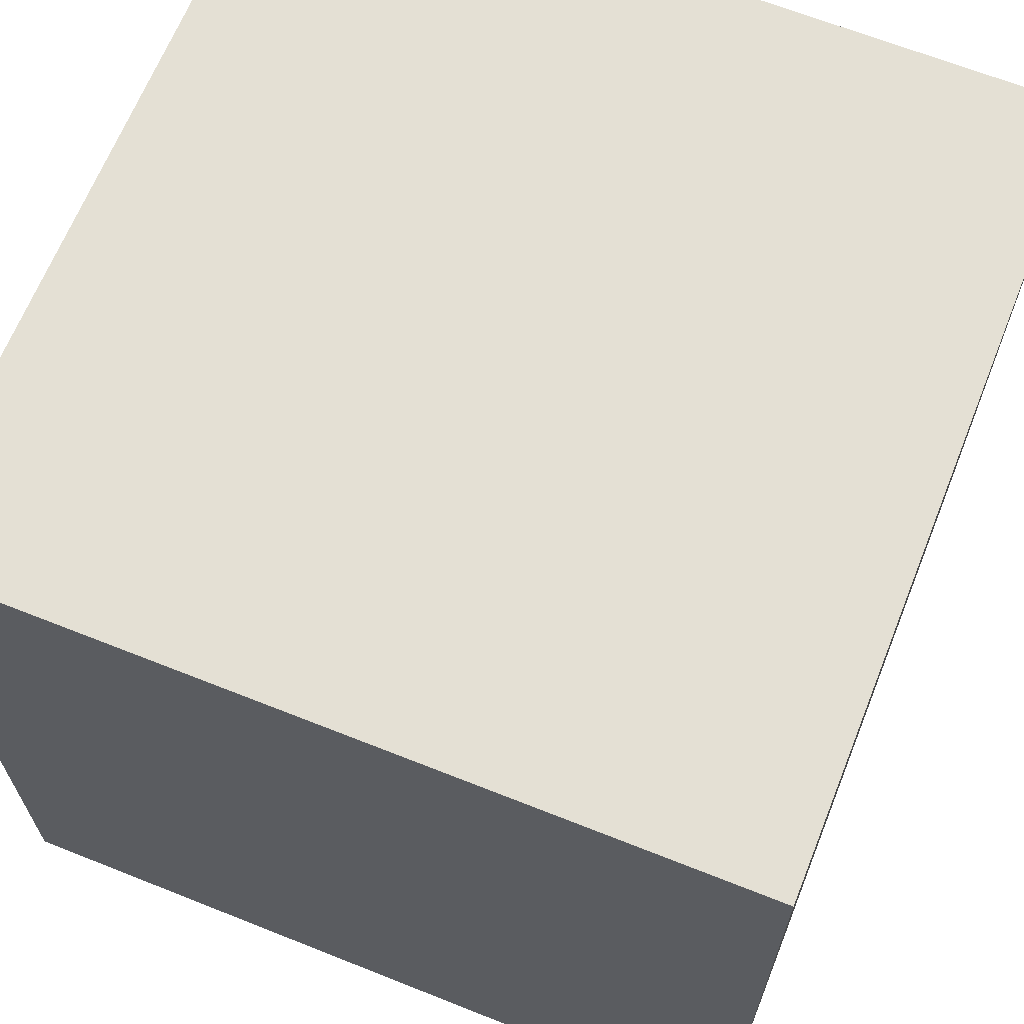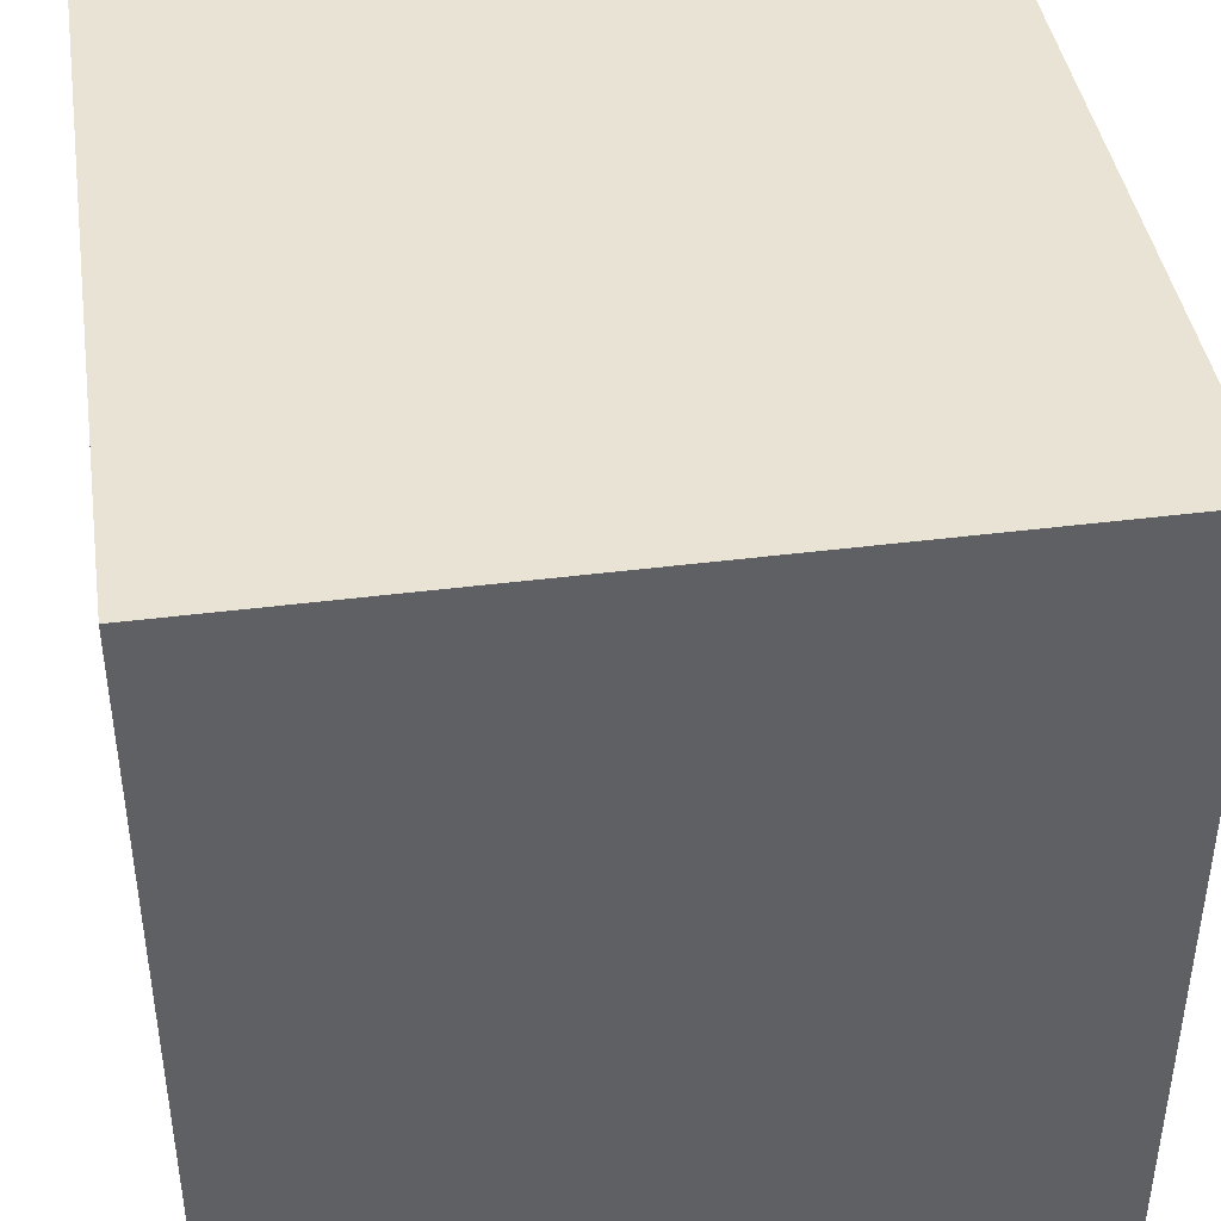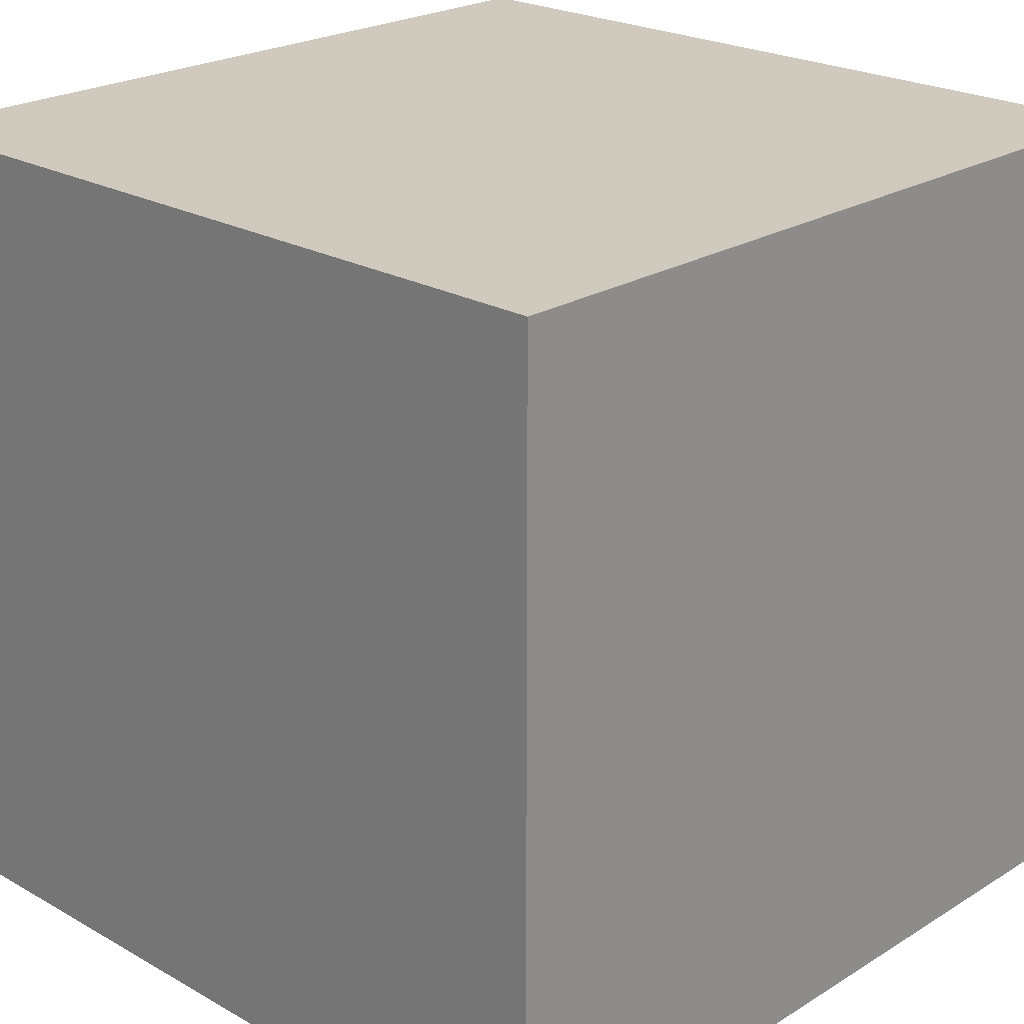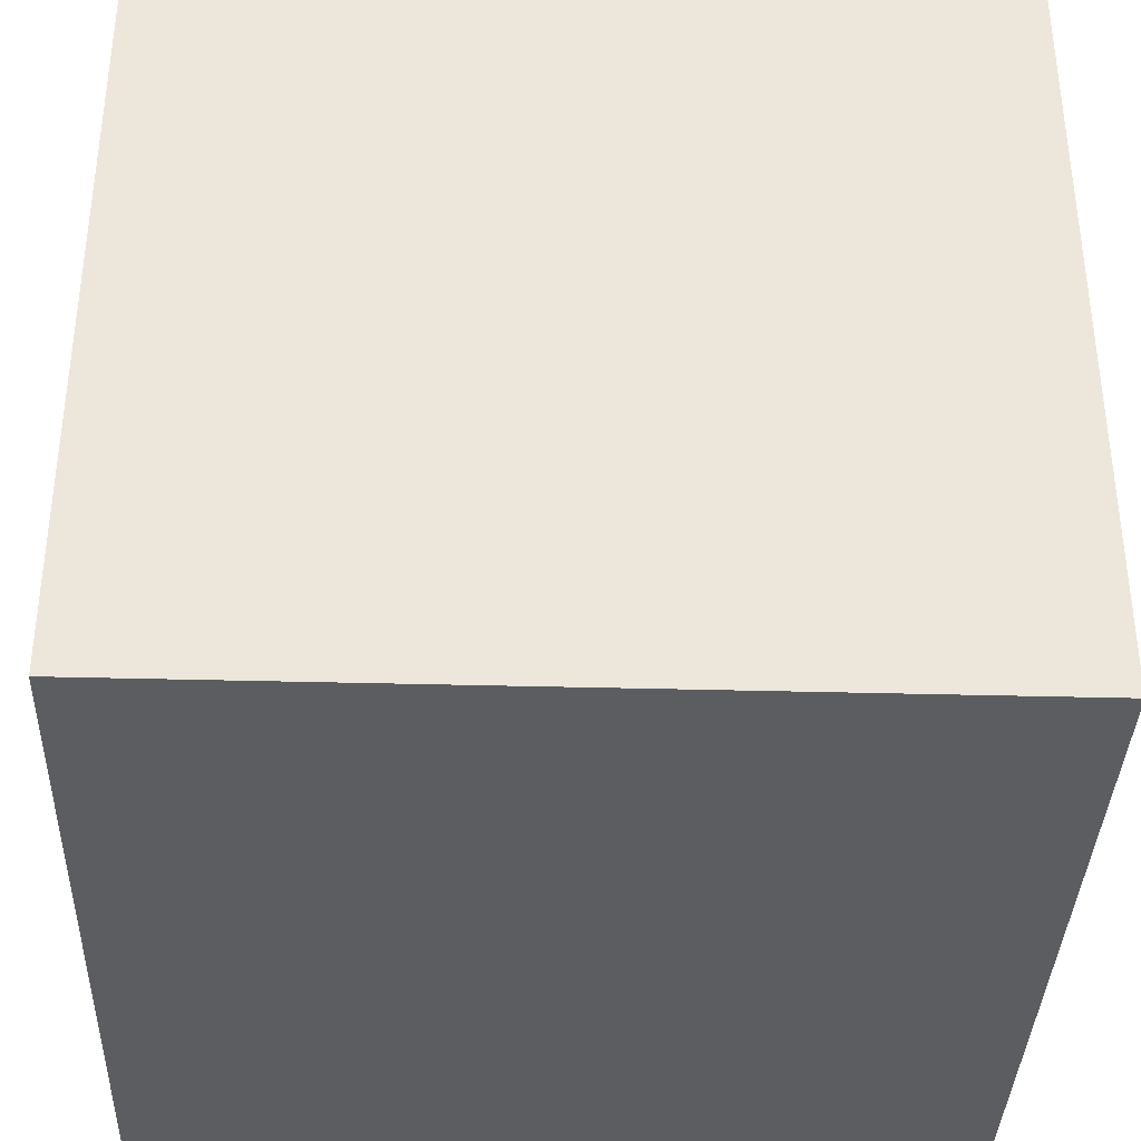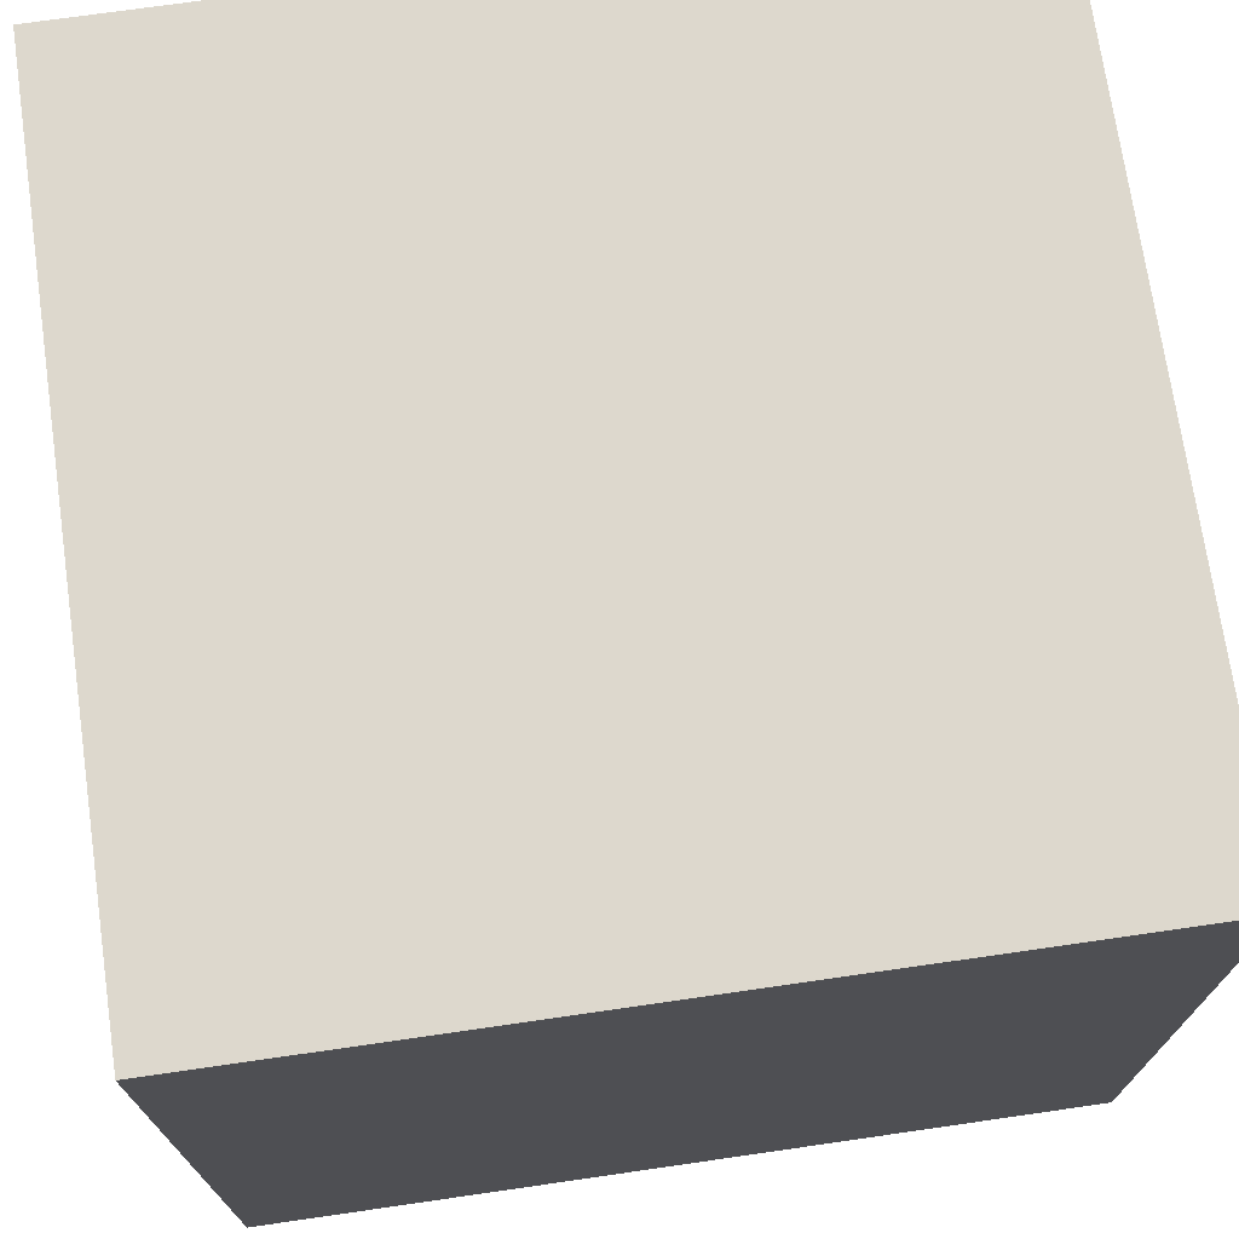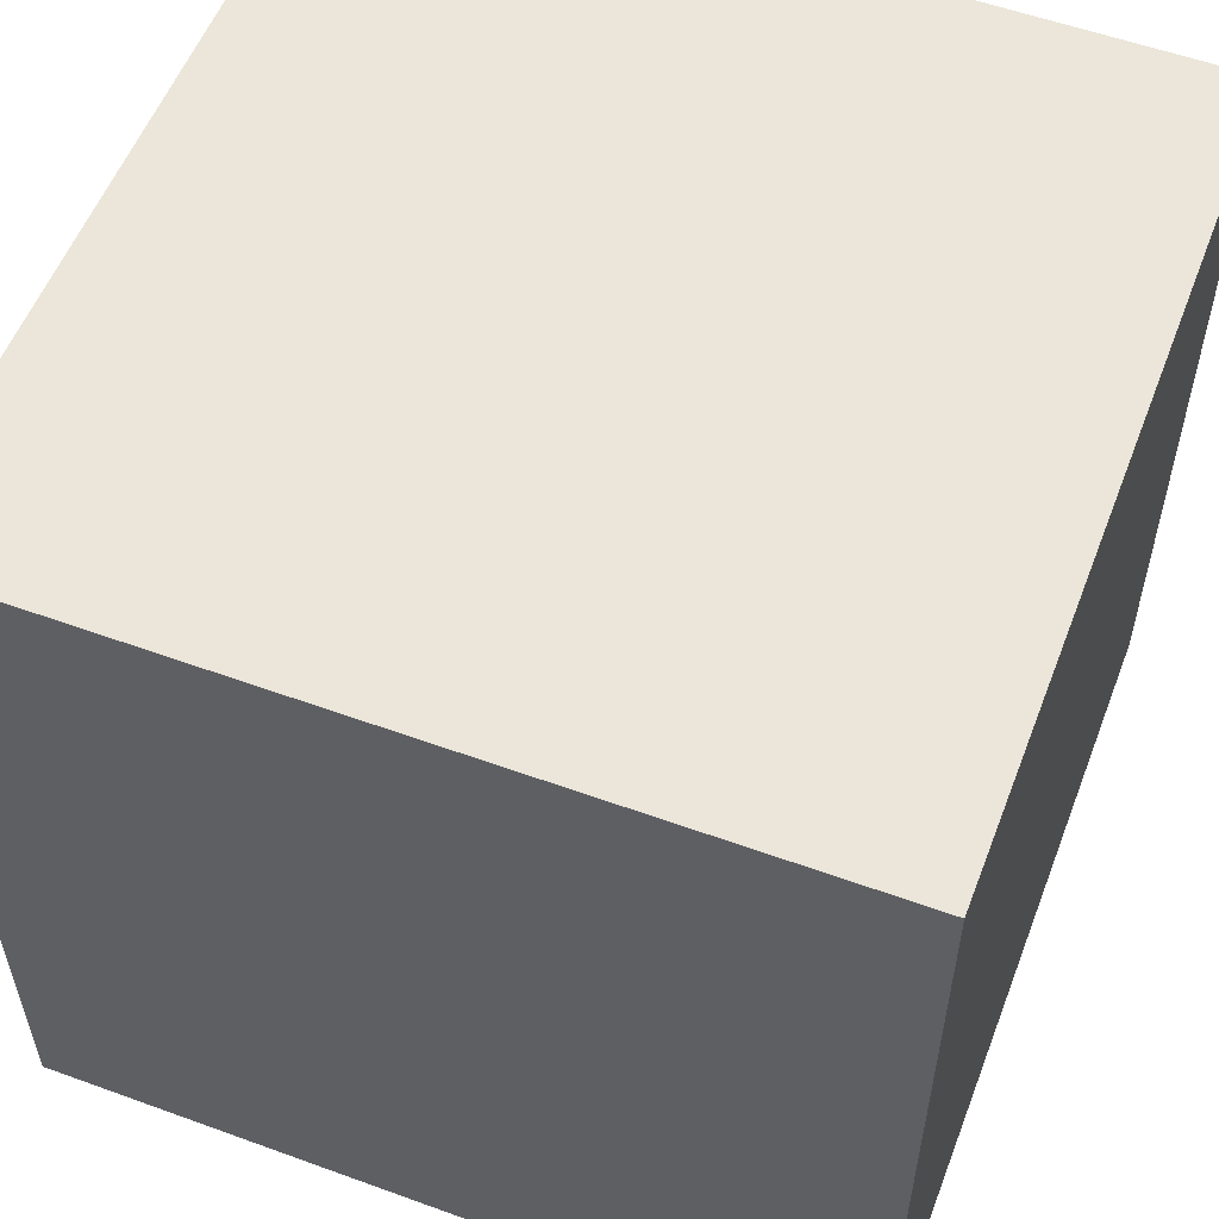
<metadata>
{"format":"obj","ext":"obj","renderer":"f3d","projection":"perspective","resolution":1024,"background":"white","views":[{"elev":66.0,"azim":-158.2,"up":"+Z"},{"elev":42.1,"azim":81.3,"up":"+Y"},{"elev":23.0,"azim":-46.2,"up":"+Z"},{"elev":-36.5,"azim":-92.0,"up":"+Z"},{"elev":72.3,"azim":171.8,"up":"+Z"},{"elev":55.7,"azim":-159.1,"up":"+Y"}]}
</metadata>
<code>
o cube
v 0.5 0.5 -0.5
v 0.5 -0.5 -0.5
v -0.5 -0.5 -0.5
v -0.5 0.5 -0.5
v 0.5 0.5 0.5
v 0.5 -0.5 0.5
v -0.5 -0.5 0.5
v -0.5 0.5 0.5
f 1 2 4
f 8 6 5
f 8 1 4
f 3 2 7
f 4 3 8
f 5 2 1
f 2 3 4
f 8 7 6
f 8 5 1
f 2 6 7
f 3 7 8
f 5 6 2

</code>
